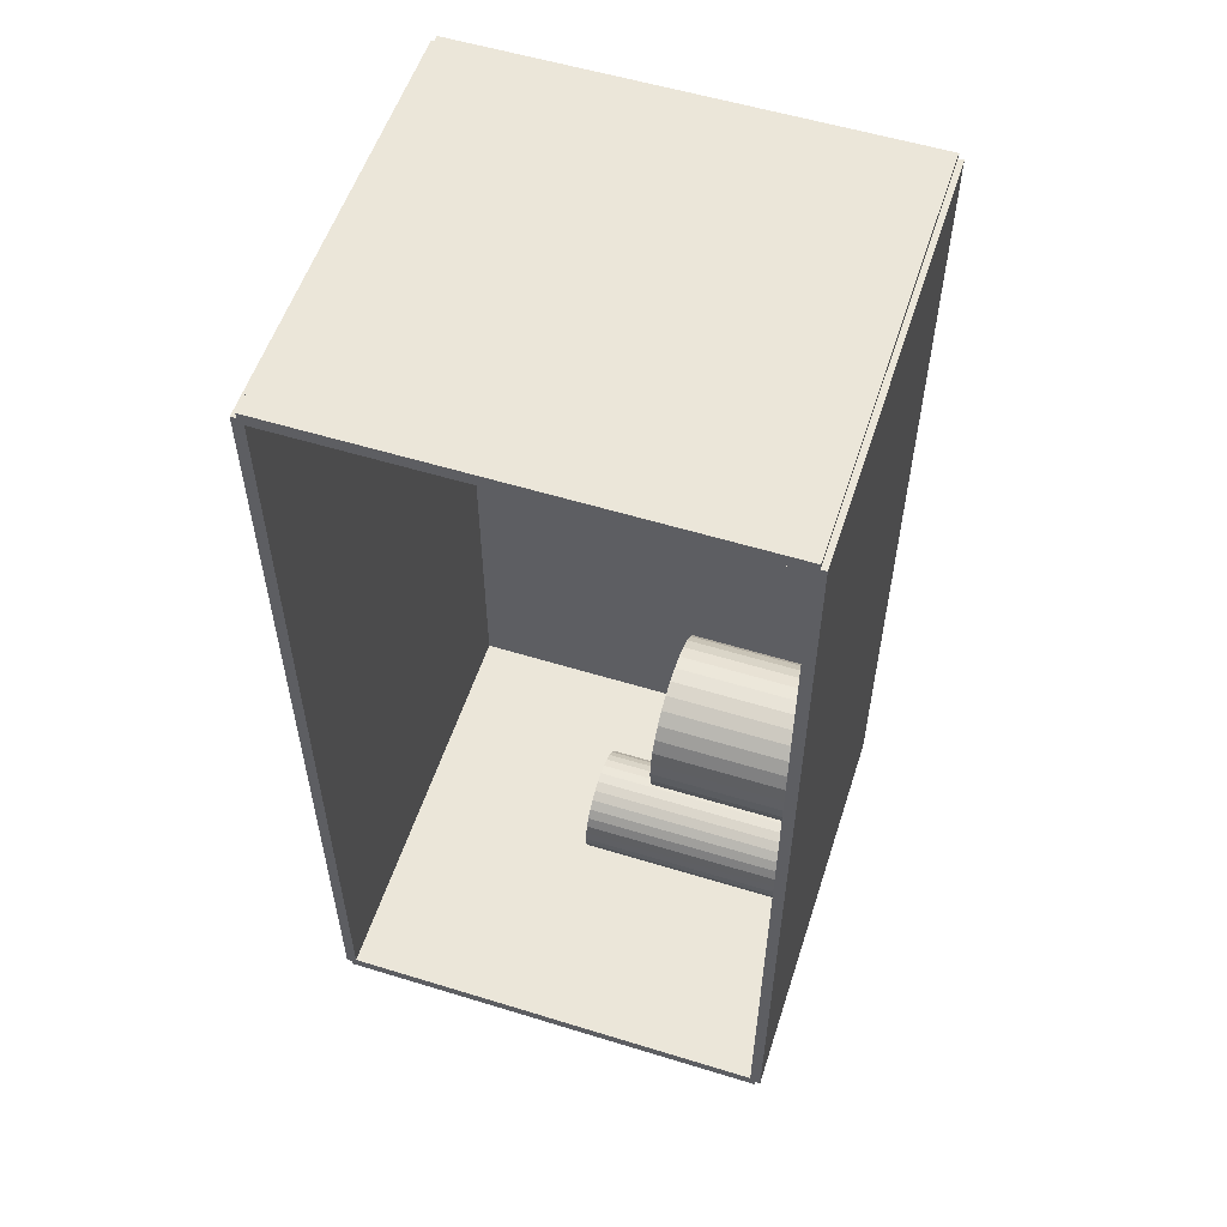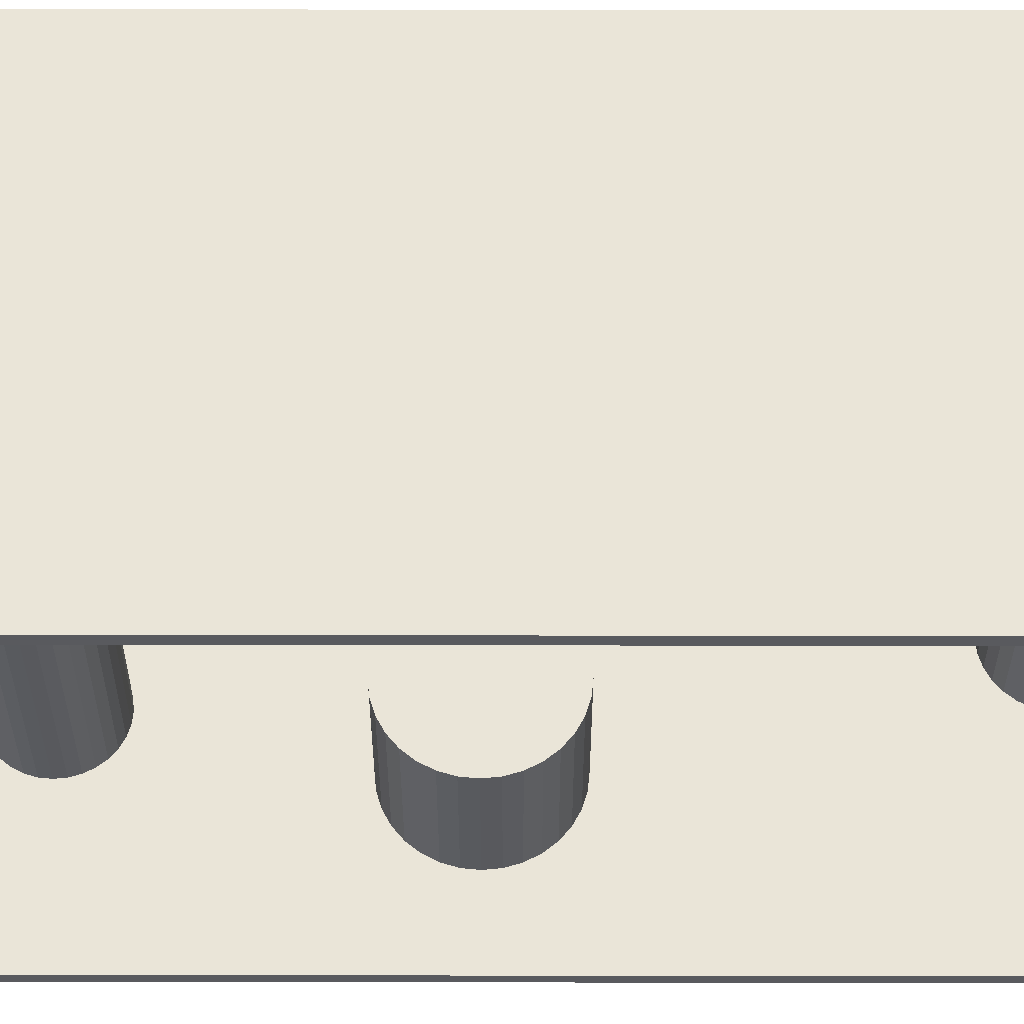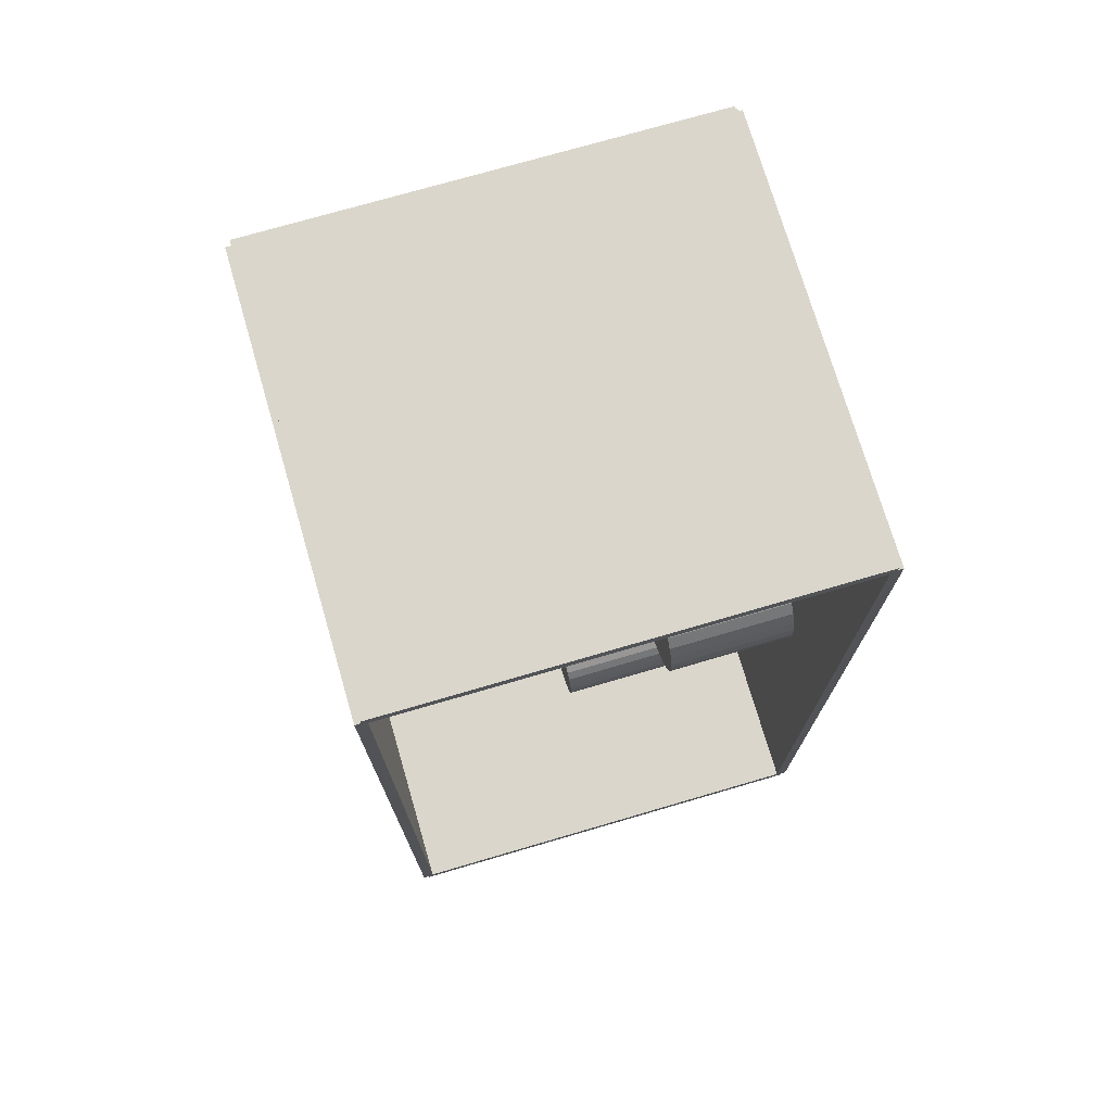
<metadata>
{"format":"obj","ext":"obj","renderer":"f3d","projection":"perspective","resolution":1024,"background":"white","views":[{"elev":55.7,"azim":107.9,"up":"+Y"},{"elev":58.7,"azim":90.1,"up":"+Z"},{"elev":73.8,"azim":73.7,"up":"+Y"}]}
</metadata>
<code>
v -0.08956 -0.1918 -0.002269
v -0.08956 -0.1918 0.002269
v -0.08956 0.1918 -0.002269
v -0.08956 0.1918 0.002269
v 0.08956 -0.1918 -0.002269
v 0.08956 -0.1918 0.002269
v 0.08956 0.1918 -0.002269
v 0.08956 0.1918 0.002269
v -0.08729 -0.1918 0
v -0.09183 -0.1918 0
v -0.08729 0.1918 0
v -0.09183 0.1918 0
v -0.08729 -0.1918 0.1875
v -0.09183 -0.1918 0.1875
v -0.08729 0.1918 0.1875
v -0.09183 0.1918 0.1875
v -0.08956 0.1892 0.1875
v -0.08956 0.1943 0.1875
v -0.08956 0.1892 0
v -0.08956 0.1943 0
v 0.08956 0.1892 0.1875
v 0.08956 0.1943 0.1875
v 0.08956 0.1892 0
v 0.08956 0.1943 0
v -0.08956 -0.1892 0
v -0.08956 -0.1943 0
v -0.08956 -0.1892 0.1875
v -0.08956 -0.1943 0.1875
v 0.08956 -0.1892 0
v 0.08956 -0.1943 0
v 0.08956 -0.1892 0.1875
v 0.08956 -0.1943 0.1875
v -0.08956 -0.1918 0.1852
v -0.08956 -0.1918 0.1898
v -0.08956 0.1918 0.1852
v -0.08956 0.1918 0.1898
v 0.08956 -0.1918 0.1852
v 0.08956 -0.1918 0.1898
v 0.08956 0.1918 0.1852
v 0.08956 0.1918 0.1898
v -0.01315 0.1553 0.004538
v 0.01058 0.1553 0.004538
v 0.01058 0.1553 0.05711
v -0.01315 0.1553 0.05711
v 0.01012 0.1599 0.004538
v 0.01012 0.1599 0.05711
v 0.008771 0.1644 0.004538
v 0.008771 0.1644 0.05711
v 0.006579 0.1685 0.004538
v 0.006579 0.1685 0.05711
v 0.003628 0.1721 0.004538
v 0.003628 0.1721 0.05711
v 3.331e-05 0.175 0.004538
v 3.331e-05 0.175 0.05711
v -0.004068 0.1772 0.004538
v -0.004068 0.1772 0.05711
v -0.008519 0.1786 0.004538
v -0.008519 0.1786 0.05711
v -0.01315 0.179 0.004538
v -0.01315 0.179 0.05711
v -0.01778 0.1786 0.004538
v -0.01778 0.1786 0.05711
v -0.02223 0.1772 0.004538
v -0.02223 0.1772 0.05711
v -0.02633 0.175 0.004538
v -0.02633 0.175 0.05711
v -0.02992 0.1721 0.004538
v -0.02992 0.1721 0.05711
v -0.03287 0.1685 0.004538
v -0.03287 0.1685 0.05711
v -0.03507 0.1644 0.004538
v -0.03507 0.1644 0.05711
v -0.03642 0.1599 0.004538
v -0.03642 0.1599 0.05711
v -0.03687 0.1553 0.004538
v -0.03687 0.1553 0.05711
v -0.03642 0.1507 0.004538
v -0.03642 0.1507 0.05711
v -0.03507 0.1462 0.004538
v -0.03507 0.1462 0.05711
v -0.03287 0.1421 0.004538
v -0.03287 0.1421 0.05711
v -0.02992 0.1385 0.004538
v -0.02992 0.1385 0.05711
v -0.02633 0.1356 0.004538
v -0.02633 0.1356 0.05711
v -0.02223 0.1334 0.004538
v -0.02223 0.1334 0.05711
v -0.01778 0.132 0.004538
v -0.01778 0.132 0.05711
v -0.01315 0.1316 0.004538
v -0.01315 0.1316 0.05711
v -0.008519 0.132 0.004538
v -0.008519 0.132 0.05711
v -0.004068 0.1334 0.004538
v -0.004068 0.1334 0.05711
v 3.331e-05 0.1356 0.004538
v 3.331e-05 0.1356 0.05711
v 0.003628 0.1385 0.004538
v 0.003628 0.1385 0.05711
v 0.006579 0.1421 0.004538
v 0.006579 0.1421 0.05711
v 0.008771 0.1462 0.004538
v 0.008771 0.1462 0.05711
v 0.01012 0.1507 0.004538
v 0.01012 0.1507 0.05711
v -0.01315 0.1553 0.05711
v 0.009153 0.1553 0.05711
v 0.009153 0.1553 0.08439
v -0.01315 0.1553 0.08439
v 0.008725 0.1597 0.05711
v 0.008725 0.1597 0.08439
v 0.007456 0.1638 0.05711
v 0.007456 0.1638 0.08439
v 0.005395 0.1677 0.05711
v 0.005395 0.1677 0.08439
v 0.002622 0.1711 0.05711
v 0.002622 0.1711 0.08439
v -0.0007576 0.1739 0.05711
v -0.0007576 0.1739 0.08439
v -0.004613 0.1759 0.05711
v -0.004613 0.1759 0.08439
v -0.008796 0.1772 0.05711
v -0.008796 0.1772 0.08439
v -0.01315 0.1776 0.05711
v -0.01315 0.1776 0.08439
v -0.0175 0.1772 0.05711
v -0.0175 0.1772 0.08439
v -0.02168 0.1759 0.05711
v -0.02168 0.1759 0.08439
v -0.02554 0.1739 0.05711
v -0.02554 0.1739 0.08439
v -0.02892 0.1711 0.05711
v -0.02892 0.1711 0.08439
v -0.03169 0.1677 0.05711
v -0.03169 0.1677 0.08439
v -0.03375 0.1638 0.05711
v -0.03375 0.1638 0.08439
v -0.03502 0.1597 0.05711
v -0.03502 0.1597 0.08439
v -0.03545 0.1553 0.05711
v -0.03545 0.1553 0.08439
v -0.03502 0.151 0.05711
v -0.03502 0.151 0.08439
v -0.03375 0.1468 0.05711
v -0.03375 0.1468 0.08439
v -0.03169 0.1429 0.05711
v -0.03169 0.1429 0.08439
v -0.02892 0.1395 0.05711
v -0.02892 0.1395 0.08439
v -0.02554 0.1368 0.05711
v -0.02554 0.1368 0.08439
v -0.02168 0.1347 0.05711
v -0.02168 0.1347 0.08439
v -0.0175 0.1334 0.05711
v -0.0175 0.1334 0.08439
v -0.01315 0.133 0.05711
v -0.01315 0.133 0.08439
v -0.008796 0.1334 0.05711
v -0.008796 0.1334 0.08439
v -0.004613 0.1347 0.05711
v -0.004613 0.1347 0.08439
v -0.0007576 0.1368 0.05711
v -0.0007576 0.1368 0.08439
v 0.002622 0.1395 0.05711
v 0.002622 0.1395 0.08439
v 0.005395 0.1429 0.05711
v 0.005395 0.1429 0.08439
v 0.007456 0.1468 0.05711
v 0.007456 0.1468 0.08439
v 0.008725 0.151 0.05711
v 0.008725 0.151 0.08439
v 0.02937 -0.008277 0.004538
v 0.05928 -0.008277 0.004538
v 0.05928 -0.008277 0.0597
v 0.02937 -0.008277 0.0597
v 0.0587 -0.002442 0.004538
v 0.0587 -0.002442 0.0597
v 0.057 0.003168 0.004538
v 0.057 0.003168 0.0597
v 0.05424 0.008338 0.004538
v 0.05424 0.008338 0.0597
v 0.05052 0.01287 0.004538
v 0.05052 0.01287 0.0597
v 0.04599 0.01659 0.004538
v 0.04599 0.01659 0.0597
v 0.04082 0.01935 0.004538
v 0.04082 0.01935 0.0597
v 0.03521 0.02105 0.004538
v 0.03521 0.02105 0.0597
v 0.02937 0.02163 0.004538
v 0.02937 0.02163 0.0597
v 0.02354 0.02105 0.004538
v 0.02354 0.02105 0.0597
v 0.01793 0.01935 0.004538
v 0.01793 0.01935 0.0597
v 0.01276 0.01659 0.004538
v 0.01276 0.01659 0.0597
v 0.008227 0.01287 0.004538
v 0.008227 0.01287 0.0597
v 0.004508 0.008338 0.004538
v 0.004508 0.008338 0.0597
v 0.001744 0.003168 0.004538
v 0.001744 0.003168 0.0597
v 4.266e-05 -0.002442 0.004538
v 4.266e-05 -0.002442 0.0597
v -0.000532 -0.008277 0.004538
v -0.000532 -0.008277 0.0597
v 4.266e-05 -0.01411 0.004538
v 4.266e-05 -0.01411 0.0597
v 0.001744 -0.01972 0.004538
v 0.001744 -0.01972 0.0597
v 0.004508 -0.02489 0.004538
v 0.004508 -0.02489 0.0597
v 0.008227 -0.02942 0.004538
v 0.008227 -0.02942 0.0597
v 0.01276 -0.03314 0.004538
v 0.01276 -0.03314 0.0597
v 0.01793 -0.03591 0.004538
v 0.01793 -0.03591 0.0597
v 0.02354 -0.03761 0.004538
v 0.02354 -0.03761 0.0597
v 0.02937 -0.03818 0.004538
v 0.02937 -0.03818 0.0597
v 0.03521 -0.03761 0.004538
v 0.03521 -0.03761 0.0597
v 0.04082 -0.03591 0.004538
v 0.04082 -0.03591 0.0597
v 0.04599 -0.03314 0.004538
v 0.04599 -0.03314 0.0597
v 0.05052 -0.02942 0.004538
v 0.05052 -0.02942 0.0597
v 0.05424 -0.02489 0.004538
v 0.05424 -0.02489 0.0597
v 0.057 -0.01972 0.004538
v 0.057 -0.01972 0.0597
v 0.0587 -0.01411 0.004538
v 0.0587 -0.01411 0.0597
v 0.01033 -0.1275 0.004538
v 0.03161 -0.1275 0.004538
v 0.03161 -0.1275 0.09566
v 0.01033 -0.1275 0.09566
v 0.0312 -0.1234 0.004538
v 0.0312 -0.1234 0.09566
v 0.02999 -0.1194 0.004538
v 0.02999 -0.1194 0.09566
v 0.02802 -0.1157 0.004538
v 0.02802 -0.1157 0.09566
v 0.02538 -0.1125 0.004538
v 0.02538 -0.1125 0.09566
v 0.02215 -0.1098 0.004538
v 0.02215 -0.1098 0.09566
v 0.01847 -0.1079 0.004538
v 0.01847 -0.1079 0.09566
v 0.01448 -0.1067 0.004538
v 0.01448 -0.1067 0.09566
v 0.01033 -0.1062 0.004538
v 0.01033 -0.1062 0.09566
v 0.006176 -0.1067 0.004538
v 0.006176 -0.1067 0.09566
v 0.002184 -0.1079 0.004538
v 0.002184 -0.1079 0.09566
v -0.001496 -0.1098 0.004538
v -0.001496 -0.1098 0.09566
v -0.004721 -0.1125 0.004538
v -0.004721 -0.1125 0.09566
v -0.007367 -0.1157 0.004538
v -0.007367 -0.1157 0.09566
v -0.009334 -0.1194 0.004538
v -0.009334 -0.1194 0.09566
v -0.01055 -0.1234 0.004538
v -0.01055 -0.1234 0.09566
v -0.01095 -0.1275 0.004538
v -0.01095 -0.1275 0.09566
v -0.01055 -0.1317 0.004538
v -0.01055 -0.1317 0.09566
v -0.009334 -0.1357 0.004538
v -0.009334 -0.1357 0.09566
v -0.007367 -0.1393 0.004538
v -0.007367 -0.1393 0.09566
v -0.004721 -0.1426 0.004538
v -0.004721 -0.1426 0.09566
v -0.001496 -0.1452 0.004538
v -0.001496 -0.1452 0.09566
v 0.002184 -0.1472 0.004538
v 0.002184 -0.1472 0.09566
v 0.006176 -0.1484 0.004538
v 0.006176 -0.1484 0.09566
v 0.01033 -0.1488 0.004538
v 0.01033 -0.1488 0.09566
v 0.01448 -0.1484 0.004538
v 0.01448 -0.1484 0.09566
v 0.01847 -0.1472 0.004538
v 0.01847 -0.1472 0.09566
v 0.02215 -0.1452 0.004538
v 0.02215 -0.1452 0.09566
v 0.02538 -0.1426 0.004538
v 0.02538 -0.1426 0.09566
v 0.02802 -0.1393 0.004538
v 0.02802 -0.1393 0.09566
v 0.02999 -0.1357 0.004538
v 0.02999 -0.1357 0.09566
v 0.0312 -0.1317 0.004538
v 0.0312 -0.1317 0.09566
f 2 4 1
f 5 2 1
f 1 4 3
f 3 5 1
f 2 8 4
f 6 2 5
f 6 8 2
f 4 8 3
f 7 5 3
f 3 8 7
f 7 6 5
f 8 6 7
f 10 12 9
f 13 10 9
f 9 12 11
f 11 13 9
f 10 16 12
f 14 10 13
f 14 16 10
f 12 16 11
f 15 13 11
f 11 16 15
f 15 14 13
f 16 14 15
f 18 20 17
f 21 18 17
f 17 20 19
f 19 21 17
f 18 24 20
f 22 18 21
f 22 24 18
f 20 24 19
f 23 21 19
f 19 24 23
f 23 22 21
f 24 22 23
f 26 28 25
f 29 26 25
f 25 28 27
f 27 29 25
f 26 32 28
f 30 26 29
f 30 32 26
f 28 32 27
f 31 29 27
f 27 32 31
f 31 30 29
f 32 30 31
f 34 36 33
f 37 34 33
f 33 36 35
f 35 37 33
f 34 40 36
f 38 34 37
f 38 40 34
f 36 40 35
f 39 37 35
f 35 40 39
f 39 38 37
f 40 38 39
f 42 41 45
f 42 45 43
f 43 45 46
f 43 46 44
f 45 41 47
f 45 47 46
f 46 47 48
f 46 48 44
f 47 41 49
f 47 49 48
f 48 49 50
f 48 50 44
f 49 41 51
f 49 51 50
f 50 51 52
f 50 52 44
f 51 41 53
f 51 53 52
f 52 53 54
f 52 54 44
f 53 41 55
f 53 55 54
f 54 55 56
f 54 56 44
f 55 41 57
f 55 57 56
f 56 57 58
f 56 58 44
f 57 41 59
f 57 59 58
f 58 59 60
f 58 60 44
f 59 41 61
f 59 61 60
f 60 61 62
f 60 62 44
f 61 41 63
f 61 63 62
f 62 63 64
f 62 64 44
f 63 41 65
f 63 65 64
f 64 65 66
f 64 66 44
f 65 41 67
f 65 67 66
f 66 67 68
f 66 68 44
f 67 41 69
f 67 69 68
f 68 69 70
f 68 70 44
f 69 41 71
f 69 71 70
f 70 71 72
f 70 72 44
f 71 41 73
f 71 73 72
f 72 73 74
f 72 74 44
f 73 41 75
f 73 75 74
f 74 75 76
f 74 76 44
f 75 41 77
f 75 77 76
f 76 77 78
f 76 78 44
f 77 41 79
f 77 79 78
f 78 79 80
f 78 80 44
f 79 41 81
f 79 81 80
f 80 81 82
f 80 82 44
f 81 41 83
f 81 83 82
f 82 83 84
f 82 84 44
f 83 41 85
f 83 85 84
f 84 85 86
f 84 86 44
f 85 41 87
f 85 87 86
f 86 87 88
f 86 88 44
f 87 41 89
f 87 89 88
f 88 89 90
f 88 90 44
f 89 41 91
f 89 91 90
f 90 91 92
f 90 92 44
f 91 41 93
f 91 93 92
f 92 93 94
f 92 94 44
f 93 41 95
f 93 95 94
f 94 95 96
f 94 96 44
f 95 41 97
f 95 97 96
f 96 97 98
f 96 98 44
f 97 41 99
f 97 99 98
f 98 99 100
f 98 100 44
f 99 41 101
f 99 101 100
f 100 101 102
f 100 102 44
f 101 41 103
f 101 103 102
f 102 103 104
f 102 104 44
f 103 41 105
f 103 105 104
f 104 105 106
f 104 106 44
f 105 41 42
f 105 42 106
f 106 42 43
f 106 43 44
f 108 107 111
f 108 111 109
f 109 111 112
f 109 112 110
f 111 107 113
f 111 113 112
f 112 113 114
f 112 114 110
f 113 107 115
f 113 115 114
f 114 115 116
f 114 116 110
f 115 107 117
f 115 117 116
f 116 117 118
f 116 118 110
f 117 107 119
f 117 119 118
f 118 119 120
f 118 120 110
f 119 107 121
f 119 121 120
f 120 121 122
f 120 122 110
f 121 107 123
f 121 123 122
f 122 123 124
f 122 124 110
f 123 107 125
f 123 125 124
f 124 125 126
f 124 126 110
f 125 107 127
f 125 127 126
f 126 127 128
f 126 128 110
f 127 107 129
f 127 129 128
f 128 129 130
f 128 130 110
f 129 107 131
f 129 131 130
f 130 131 132
f 130 132 110
f 131 107 133
f 131 133 132
f 132 133 134
f 132 134 110
f 133 107 135
f 133 135 134
f 134 135 136
f 134 136 110
f 135 107 137
f 135 137 136
f 136 137 138
f 136 138 110
f 137 107 139
f 137 139 138
f 138 139 140
f 138 140 110
f 139 107 141
f 139 141 140
f 140 141 142
f 140 142 110
f 141 107 143
f 141 143 142
f 142 143 144
f 142 144 110
f 143 107 145
f 143 145 144
f 144 145 146
f 144 146 110
f 145 107 147
f 145 147 146
f 146 147 148
f 146 148 110
f 147 107 149
f 147 149 148
f 148 149 150
f 148 150 110
f 149 107 151
f 149 151 150
f 150 151 152
f 150 152 110
f 151 107 153
f 151 153 152
f 152 153 154
f 152 154 110
f 153 107 155
f 153 155 154
f 154 155 156
f 154 156 110
f 155 107 157
f 155 157 156
f 156 157 158
f 156 158 110
f 157 107 159
f 157 159 158
f 158 159 160
f 158 160 110
f 159 107 161
f 159 161 160
f 160 161 162
f 160 162 110
f 161 107 163
f 161 163 162
f 162 163 164
f 162 164 110
f 163 107 165
f 163 165 164
f 164 165 166
f 164 166 110
f 165 107 167
f 165 167 166
f 166 167 168
f 166 168 110
f 167 107 169
f 167 169 168
f 168 169 170
f 168 170 110
f 169 107 171
f 169 171 170
f 170 171 172
f 170 172 110
f 171 107 108
f 171 108 172
f 172 108 109
f 172 109 110
f 174 173 177
f 174 177 175
f 175 177 178
f 175 178 176
f 177 173 179
f 177 179 178
f 178 179 180
f 178 180 176
f 179 173 181
f 179 181 180
f 180 181 182
f 180 182 176
f 181 173 183
f 181 183 182
f 182 183 184
f 182 184 176
f 183 173 185
f 183 185 184
f 184 185 186
f 184 186 176
f 185 173 187
f 185 187 186
f 186 187 188
f 186 188 176
f 187 173 189
f 187 189 188
f 188 189 190
f 188 190 176
f 189 173 191
f 189 191 190
f 190 191 192
f 190 192 176
f 191 173 193
f 191 193 192
f 192 193 194
f 192 194 176
f 193 173 195
f 193 195 194
f 194 195 196
f 194 196 176
f 195 173 197
f 195 197 196
f 196 197 198
f 196 198 176
f 197 173 199
f 197 199 198
f 198 199 200
f 198 200 176
f 199 173 201
f 199 201 200
f 200 201 202
f 200 202 176
f 201 173 203
f 201 203 202
f 202 203 204
f 202 204 176
f 203 173 205
f 203 205 204
f 204 205 206
f 204 206 176
f 205 173 207
f 205 207 206
f 206 207 208
f 206 208 176
f 207 173 209
f 207 209 208
f 208 209 210
f 208 210 176
f 209 173 211
f 209 211 210
f 210 211 212
f 210 212 176
f 211 173 213
f 211 213 212
f 212 213 214
f 212 214 176
f 213 173 215
f 213 215 214
f 214 215 216
f 214 216 176
f 215 173 217
f 215 217 216
f 216 217 218
f 216 218 176
f 217 173 219
f 217 219 218
f 218 219 220
f 218 220 176
f 219 173 221
f 219 221 220
f 220 221 222
f 220 222 176
f 221 173 223
f 221 223 222
f 222 223 224
f 222 224 176
f 223 173 225
f 223 225 224
f 224 225 226
f 224 226 176
f 225 173 227
f 225 227 226
f 226 227 228
f 226 228 176
f 227 173 229
f 227 229 228
f 228 229 230
f 228 230 176
f 229 173 231
f 229 231 230
f 230 231 232
f 230 232 176
f 231 173 233
f 231 233 232
f 232 233 234
f 232 234 176
f 233 173 235
f 233 235 234
f 234 235 236
f 234 236 176
f 235 173 237
f 235 237 236
f 236 237 238
f 236 238 176
f 237 173 174
f 237 174 238
f 238 174 175
f 238 175 176
f 240 239 243
f 240 243 241
f 241 243 244
f 241 244 242
f 243 239 245
f 243 245 244
f 244 245 246
f 244 246 242
f 245 239 247
f 245 247 246
f 246 247 248
f 246 248 242
f 247 239 249
f 247 249 248
f 248 249 250
f 248 250 242
f 249 239 251
f 249 251 250
f 250 251 252
f 250 252 242
f 251 239 253
f 251 253 252
f 252 253 254
f 252 254 242
f 253 239 255
f 253 255 254
f 254 255 256
f 254 256 242
f 255 239 257
f 255 257 256
f 256 257 258
f 256 258 242
f 257 239 259
f 257 259 258
f 258 259 260
f 258 260 242
f 259 239 261
f 259 261 260
f 260 261 262
f 260 262 242
f 261 239 263
f 261 263 262
f 262 263 264
f 262 264 242
f 263 239 265
f 263 265 264
f 264 265 266
f 264 266 242
f 265 239 267
f 265 267 266
f 266 267 268
f 266 268 242
f 267 239 269
f 267 269 268
f 268 269 270
f 268 270 242
f 269 239 271
f 269 271 270
f 270 271 272
f 270 272 242
f 271 239 273
f 271 273 272
f 272 273 274
f 272 274 242
f 273 239 275
f 273 275 274
f 274 275 276
f 274 276 242
f 275 239 277
f 275 277 276
f 276 277 278
f 276 278 242
f 277 239 279
f 277 279 278
f 278 279 280
f 278 280 242
f 279 239 281
f 279 281 280
f 280 281 282
f 280 282 242
f 281 239 283
f 281 283 282
f 282 283 284
f 282 284 242
f 283 239 285
f 283 285 284
f 284 285 286
f 284 286 242
f 285 239 287
f 285 287 286
f 286 287 288
f 286 288 242
f 287 239 289
f 287 289 288
f 288 289 290
f 288 290 242
f 289 239 291
f 289 291 290
f 290 291 292
f 290 292 242
f 291 239 293
f 291 293 292
f 292 293 294
f 292 294 242
f 293 239 295
f 293 295 294
f 294 295 296
f 294 296 242
f 295 239 297
f 295 297 296
f 296 297 298
f 296 298 242
f 297 239 299
f 297 299 298
f 298 299 300
f 298 300 242
f 299 239 301
f 299 301 300
f 300 301 302
f 300 302 242
f 301 239 303
f 301 303 302
f 302 303 304
f 302 304 242
f 303 239 240
f 303 240 304
f 304 240 241
f 304 241 242

</code>
